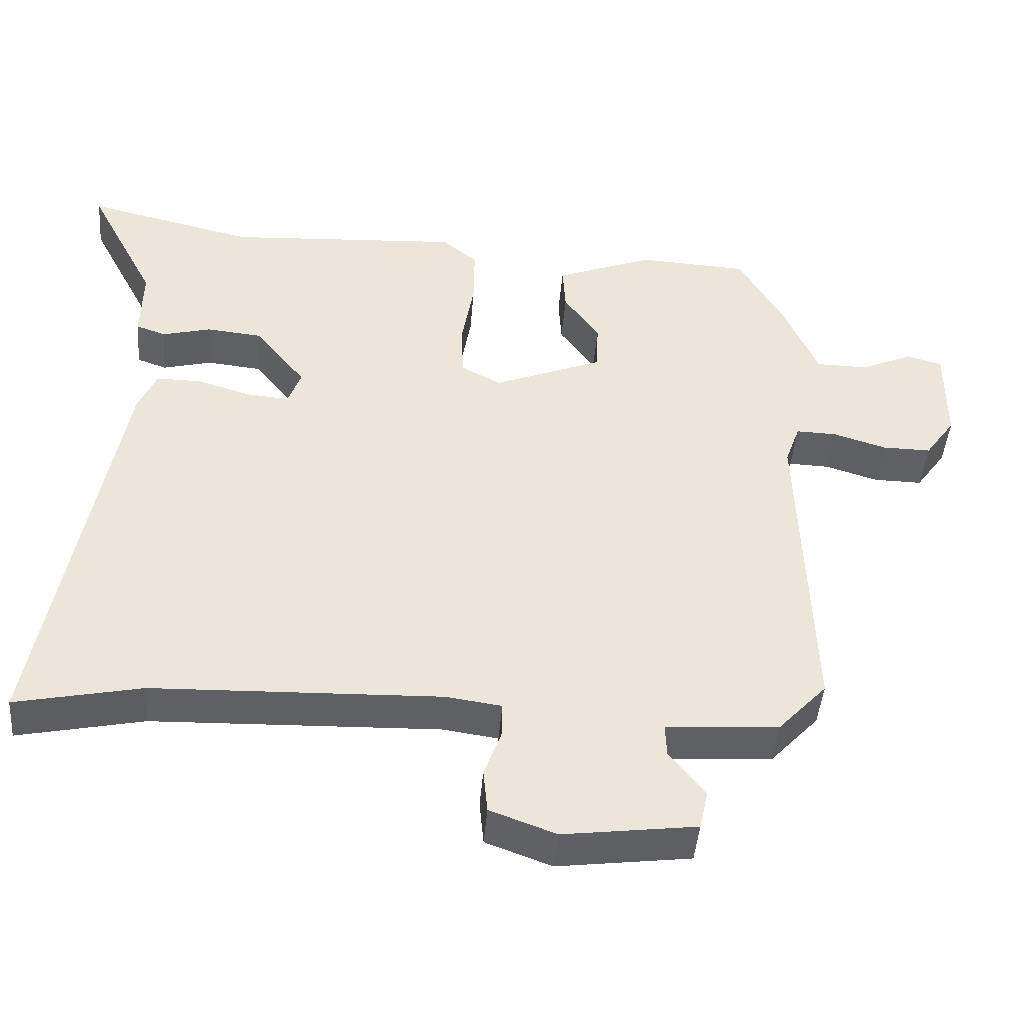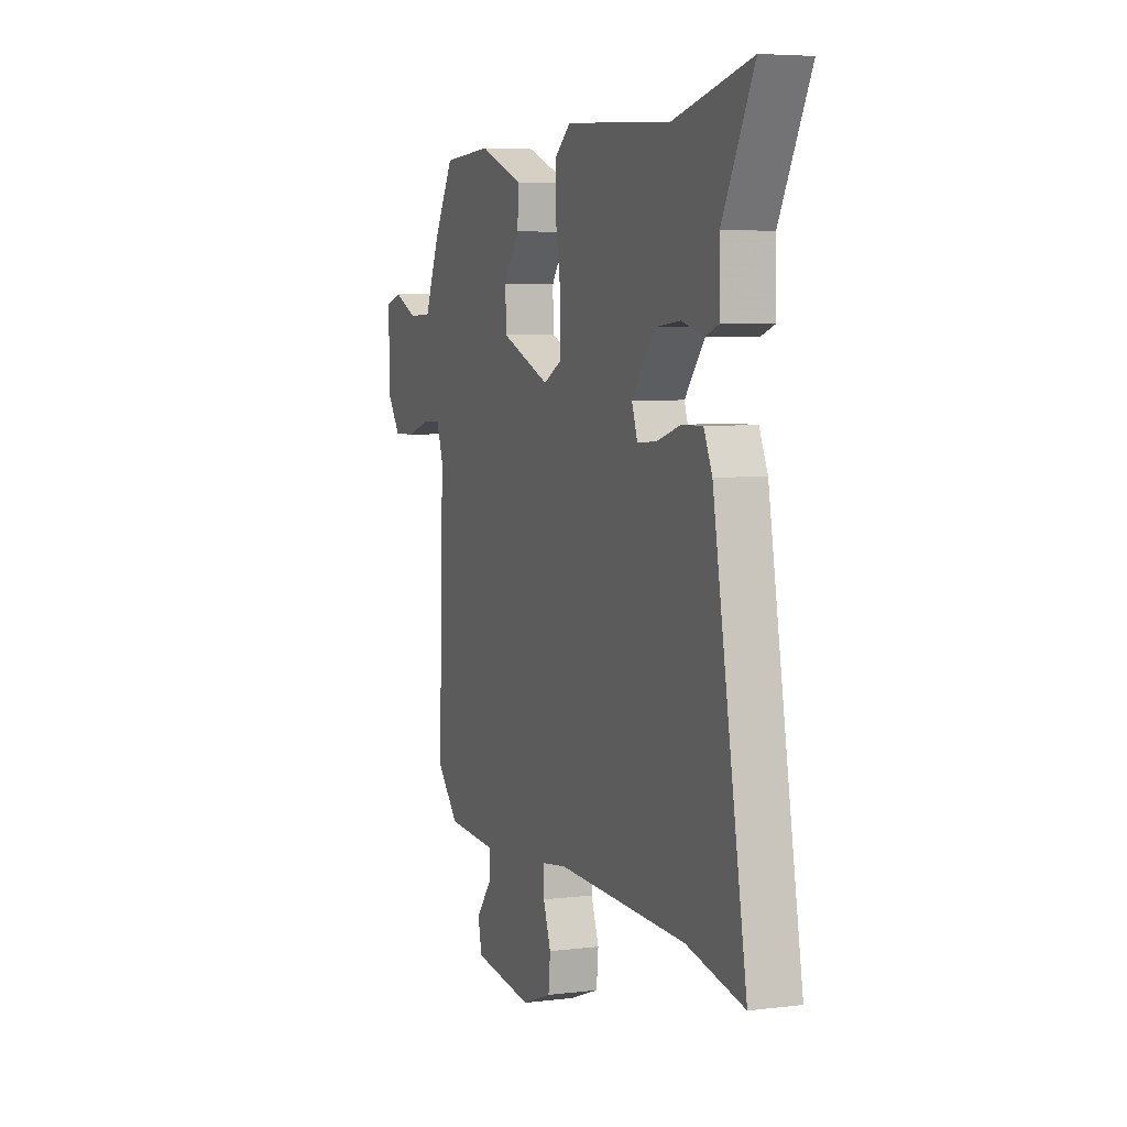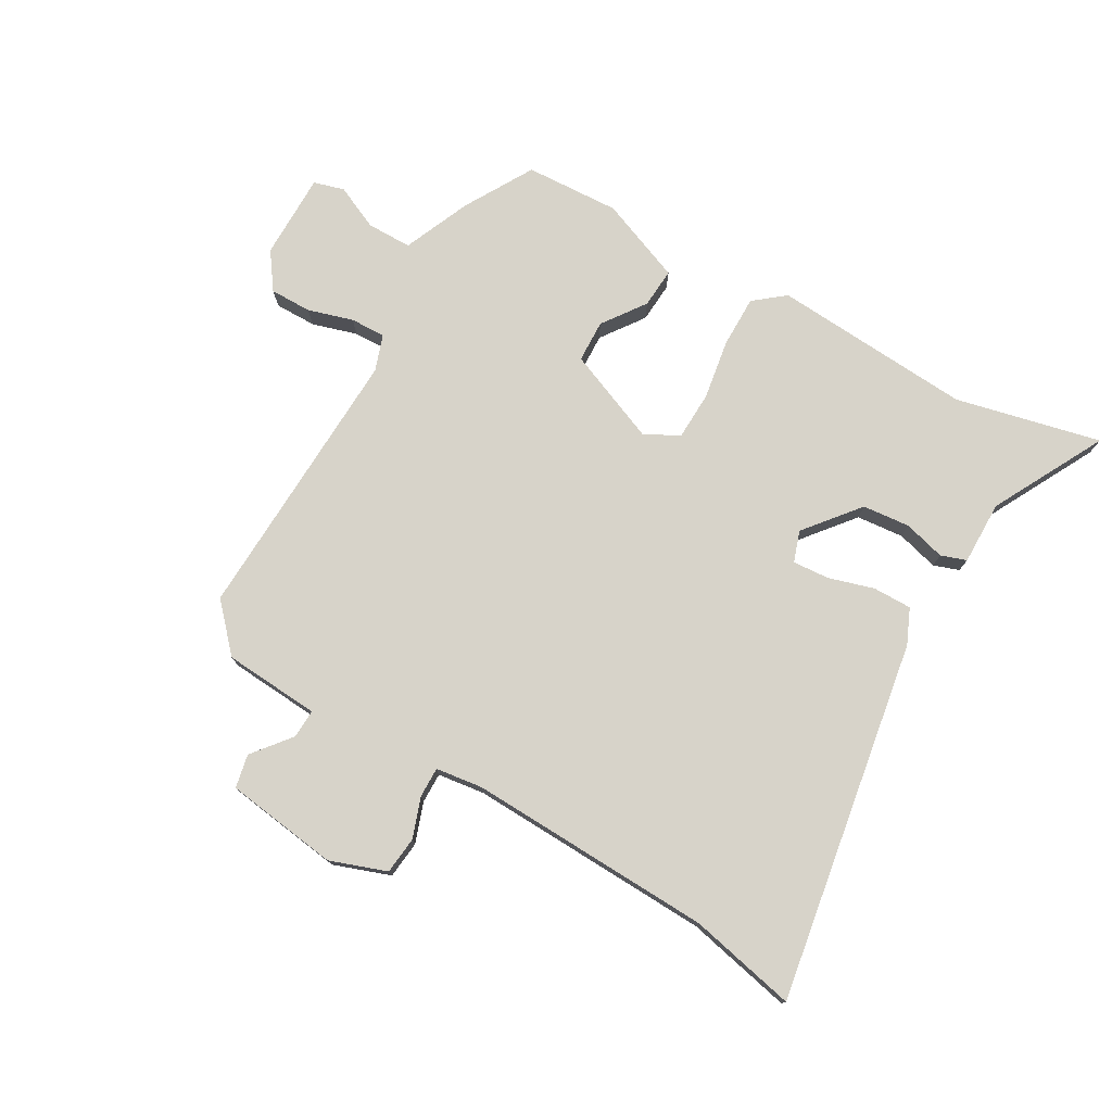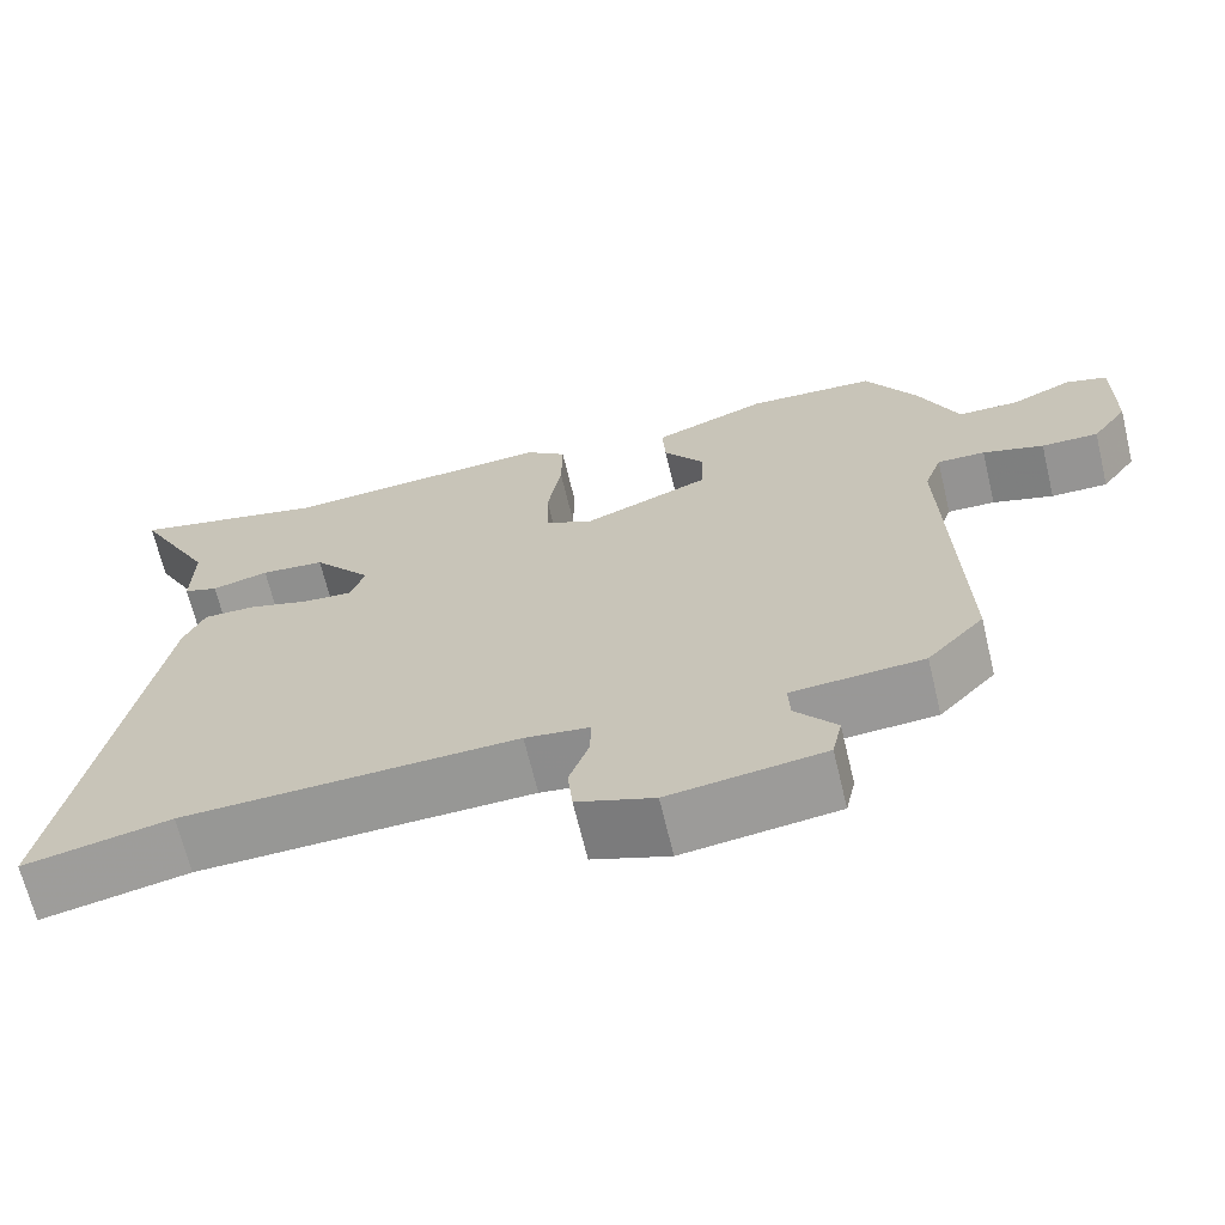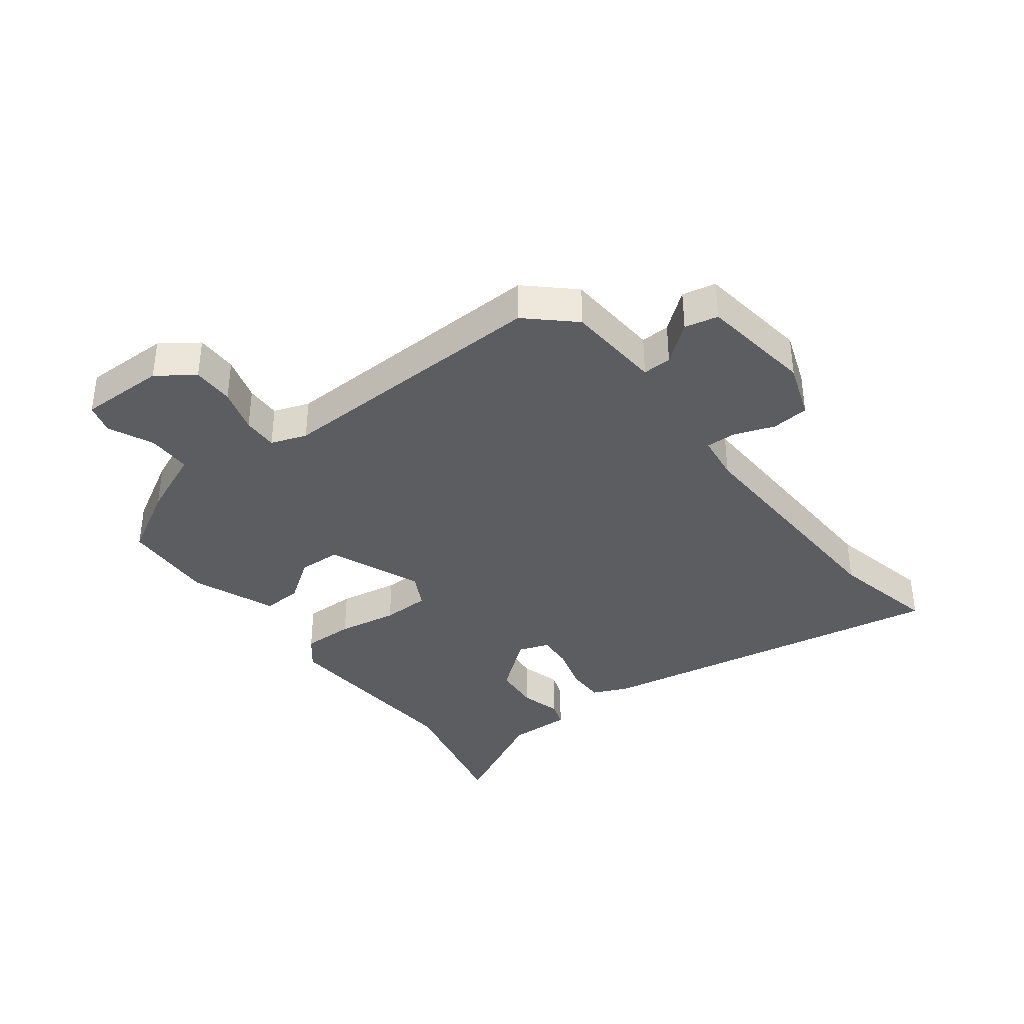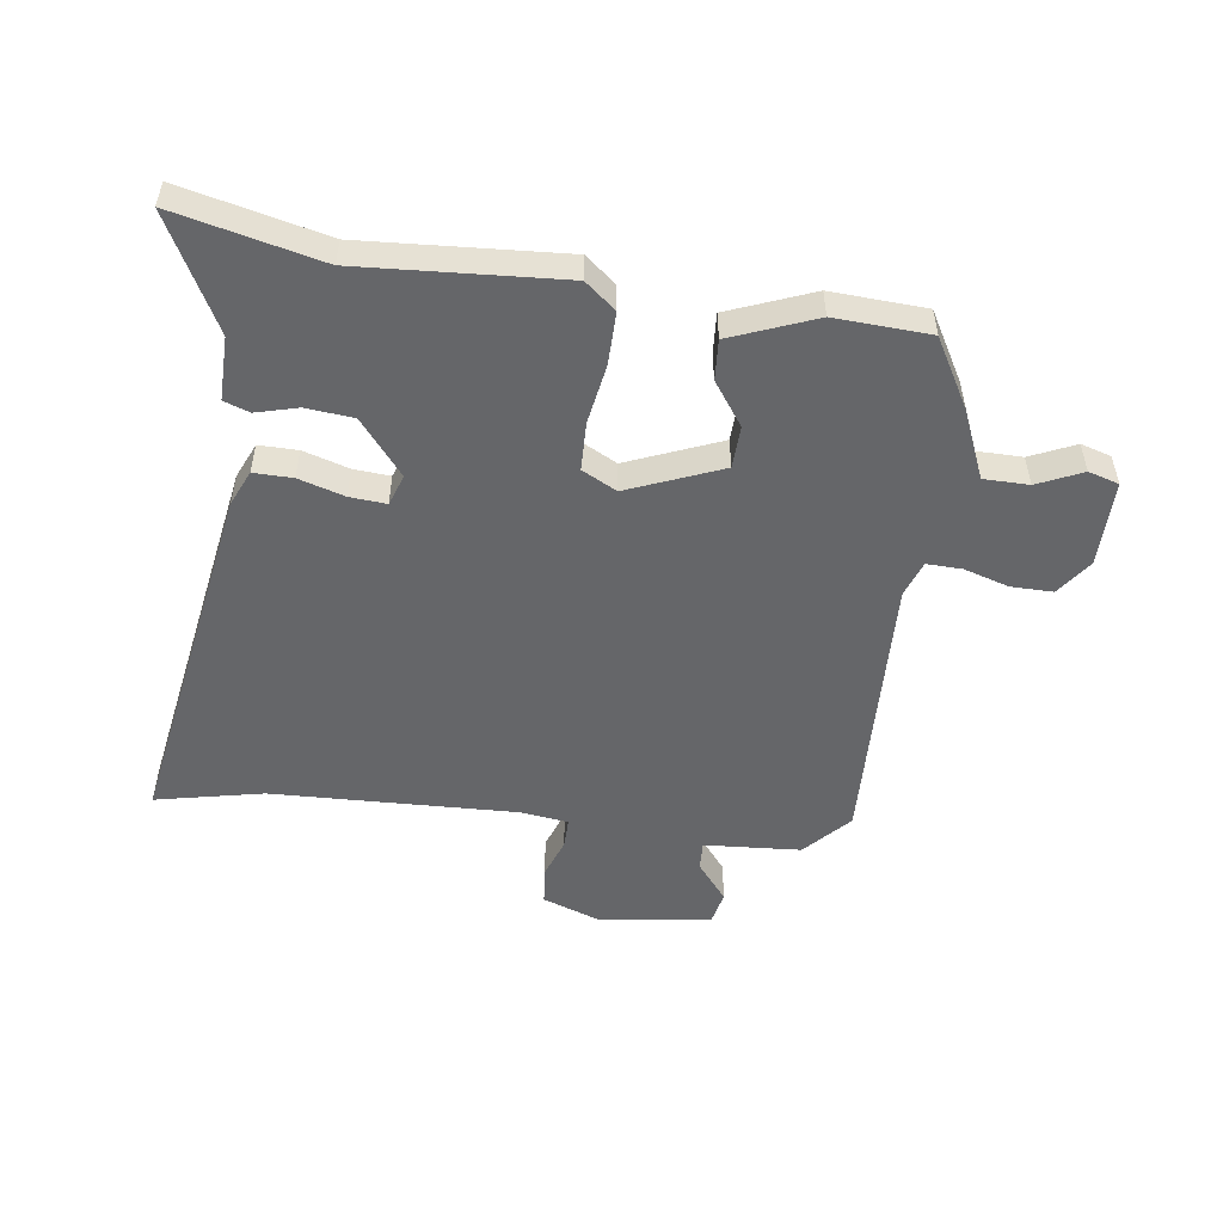
<metadata>
{"format":"obj","ext":"obj","renderer":"f3d","projection":"perspective","resolution":1024,"background":"white","views":[{"elev":-44.6,"azim":-4.6,"up":"+Z"},{"elev":5.5,"azim":-110.8,"up":"+Z"},{"elev":76.4,"azim":-149.7,"up":"+Y"},{"elev":-67.5,"azim":13.5,"up":"+Z"},{"elev":-36.8,"azim":127.5,"up":"+Y"},{"elev":-51.8,"azim":-7.5,"up":"+Y"}]}
</metadata>
<code>
v 0.417 0.07 0.475
v 0.481 0.07 0.362
v 0.528 0.07 0.25
v 0.602 0.07 0.249
v 0.676 0.07 0.282
v 0.726 0.07 0.267
v 0.725 0.07 0.125
v 0.682 0.07 0.065
v 0.613 0.07 0.066
v 0.539 0.07 0.089
v 0.481 0.07 0.091
v 0.46 0.07 0.032
v 0.475 0.07 -0.428
v 0.406 0.07 -0.502
v 0.247 0.07 -0.512
v 0.249 0.07 -0.56
v 0.299 0.07 -0.623
v 0.287 0.07 -0.678
v 0.1 0.07 -0.702
v 0.007 0.07 -0.668
v 0.001 0.07 -0.606
v 0.025 0.07 -0.54
v 0.026 0.07 -0.49
v -0.052 0.07 -0.479
v -0.456 0.07 -0.491
v -0.633 0.07 -0.528
v -0.529 0.07 0.067
v -0.503 0.07 0.125
v -0.439 0.07 0.124
v -0.364 0.07 0.101
v -0.304 0.07 0.096
v -0.286 0.07 0.147
v -0.358 0.07 0.237
v -0.436 0.07 0.245
v -0.505 0.07 0.227
v -0.547 0.07 0.242
v -0.545 0.07 0.347
v -0.642 0.07 0.534
v -0.403 0.07 0.477
v -0.072 0.07 0.497
v -0.022 0.07 0.456
v -0.023 0.07 0.37
v -0.04 0.07 0.271
v -0.038 0.07 0.191
v 0.019 0.07 0.161
v 0.173 0.07 0.223
v 0.176 0.07 0.293
v 0.126 0.07 0.364
v 0.122 0.07 0.43
v 0.261 0.07 0.484
v 0.417 0 0.475
v 0.481 0 0.362
v 0.528 0 0.25
v 0.602 0 0.249
v 0.676 0 0.282
v 0.726 0 0.267
v 0.725 0 0.125
v 0.682 0 0.065
v 0.613 0 0.066
v 0.539 0 0.089
v 0.481 0 0.091
v 0.46 0 0.032
v 0.475 0 -0.428
v 0.406 0 -0.502
v 0.247 0 -0.512
v 0.249 0 -0.56
v 0.299 0 -0.623
v 0.287 0 -0.678
v 0.1 0 -0.702
v 0.007 0 -0.668
v 0.001 0 -0.606
v 0.025 0 -0.54
v 0.026 0 -0.49
v -0.052 0 -0.479
v -0.456 0 -0.491
v -0.633 0 -0.528
v -0.529 0 0.067
v -0.503 0 0.125
v -0.439 0 0.124
v -0.364 0 0.101
v -0.304 0 0.096
v -0.286 0 0.147
v -0.358 0 0.237
v -0.436 0 0.245
v -0.505 0 0.227
v -0.547 0 0.242
v -0.545 0 0.347
v -0.642 0 0.534
v -0.403 0 0.477
v -0.072 0 0.497
v -0.022 0 0.456
v -0.023 0 0.37
v -0.04 0 0.271
v -0.038 0 0.191
v 0.019 0 0.161
v 0.173 0 0.223
v 0.176 0 0.293
v 0.126 0 0.364
v 0.122 0 0.43
v 0.261 0 0.484
f 47 48 49 50
f 46 47 50 1
f 40 41 42 43
f 39 40 43 44
f 37 38 39 44
f 34 35 36 37
f 33 34 37
f 33 37 44 45
f 27 28 29 30
f 25 26 27 30
f 24 25 30 31
f 23 24 31 32
f 19 20 21 22
f 19 22 23
f 16 17 18 19
f 15 16 19 23
f 12 13 14 15
f 11 12 15 23
f 7 8 9 10
f 7 10 11
f 4 5 6 7
f 3 4 7 11
f 46 1 2 3
f 45 46 3 11
f 32 33 45
f 11 23 32 45
f 100 99 98 97
f 51 100 97 96
f 93 92 91 90
f 94 93 90 89
f 94 89 88 87
f 87 86 85 84
f 87 84 83
f 95 94 87 83
f 80 79 78 77
f 80 77 76 75
f 81 80 75 74
f 82 81 74 73
f 72 71 70 69
f 73 72 69
f 69 68 67 66
f 73 69 66 65
f 65 64 63 62
f 73 65 62 61
f 60 59 58 57
f 61 60 57
f 57 56 55 54
f 61 57 54 53
f 53 52 51 96
f 61 53 96 95
f 95 83 82
f 95 82 73 61
f 1 51 52 2
f 2 52 53 3
f 3 53 54 4
f 4 54 55 5
f 5 55 56 6
f 6 56 57 7
f 7 57 58 8
f 8 58 59 9
f 9 59 60 10
f 10 60 61 11
f 11 61 62 12
f 12 62 63 13
f 13 63 64 14
f 14 64 65 15
f 15 65 66 16
f 16 66 67 17
f 17 67 68 18
f 18 68 69 19
f 19 69 70 20
f 20 70 71 21
f 21 71 72 22
f 22 72 73 23
f 23 73 74 24
f 24 74 75 25
f 25 75 76 26
f 26 76 77 27
f 27 77 78 28
f 28 78 79 29
f 29 79 80 30
f 30 80 81 31
f 31 81 82 32
f 32 82 83 33
f 33 83 84 34
f 34 84 85 35
f 35 85 86 36
f 36 86 87 37
f 37 87 88 38
f 38 88 89 39
f 39 89 90 40
f 40 90 91 41
f 41 91 92 42
f 42 92 93 43
f 43 93 94 44
f 44 94 95 45
f 45 95 96 46
f 46 96 97 47
f 47 97 98 48
f 48 98 99 49
f 49 99 100 50
f 50 100 51 1

</code>
